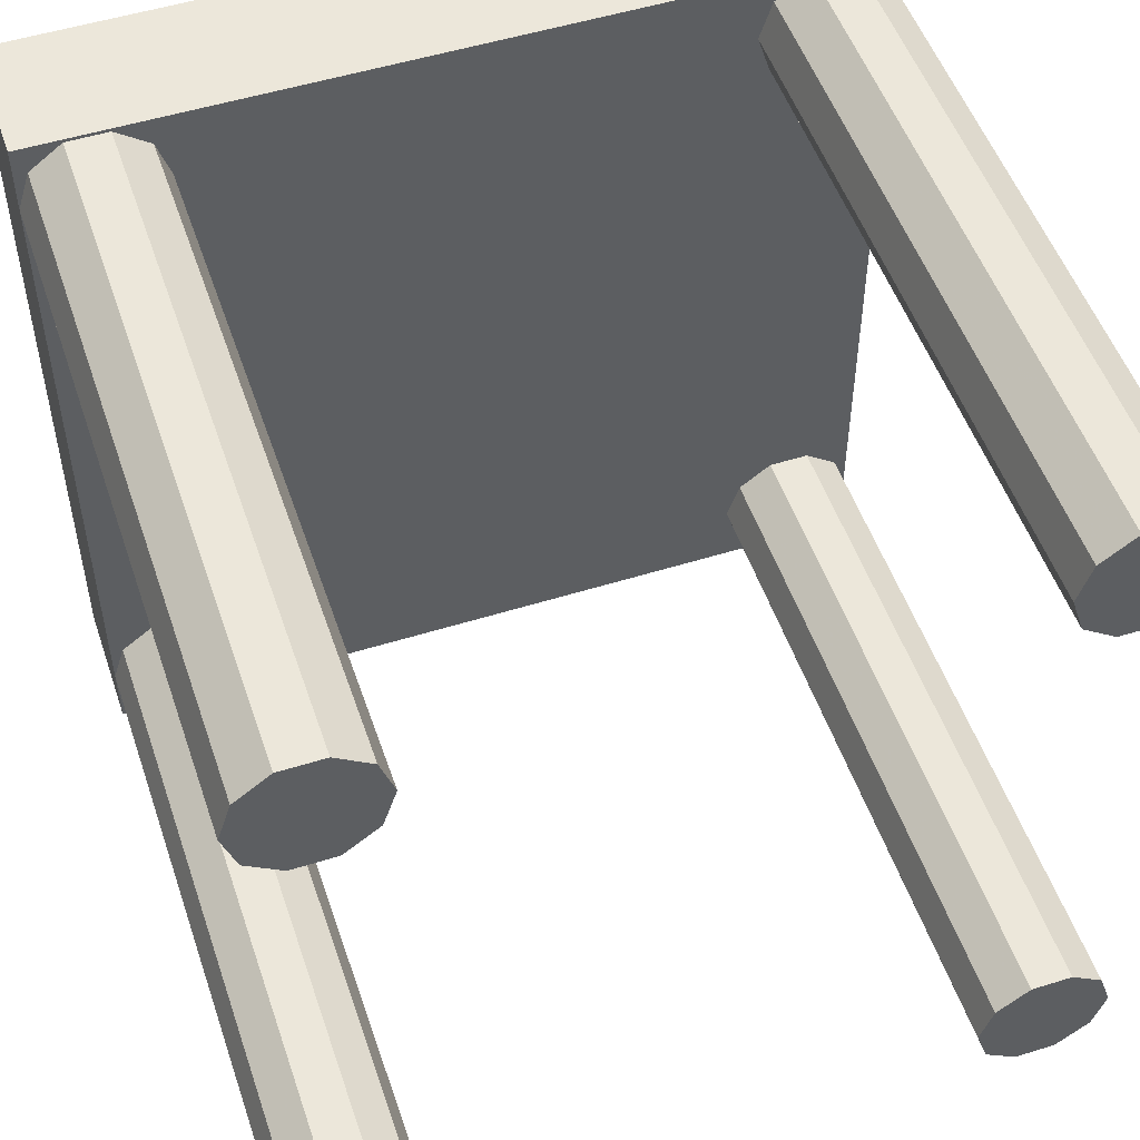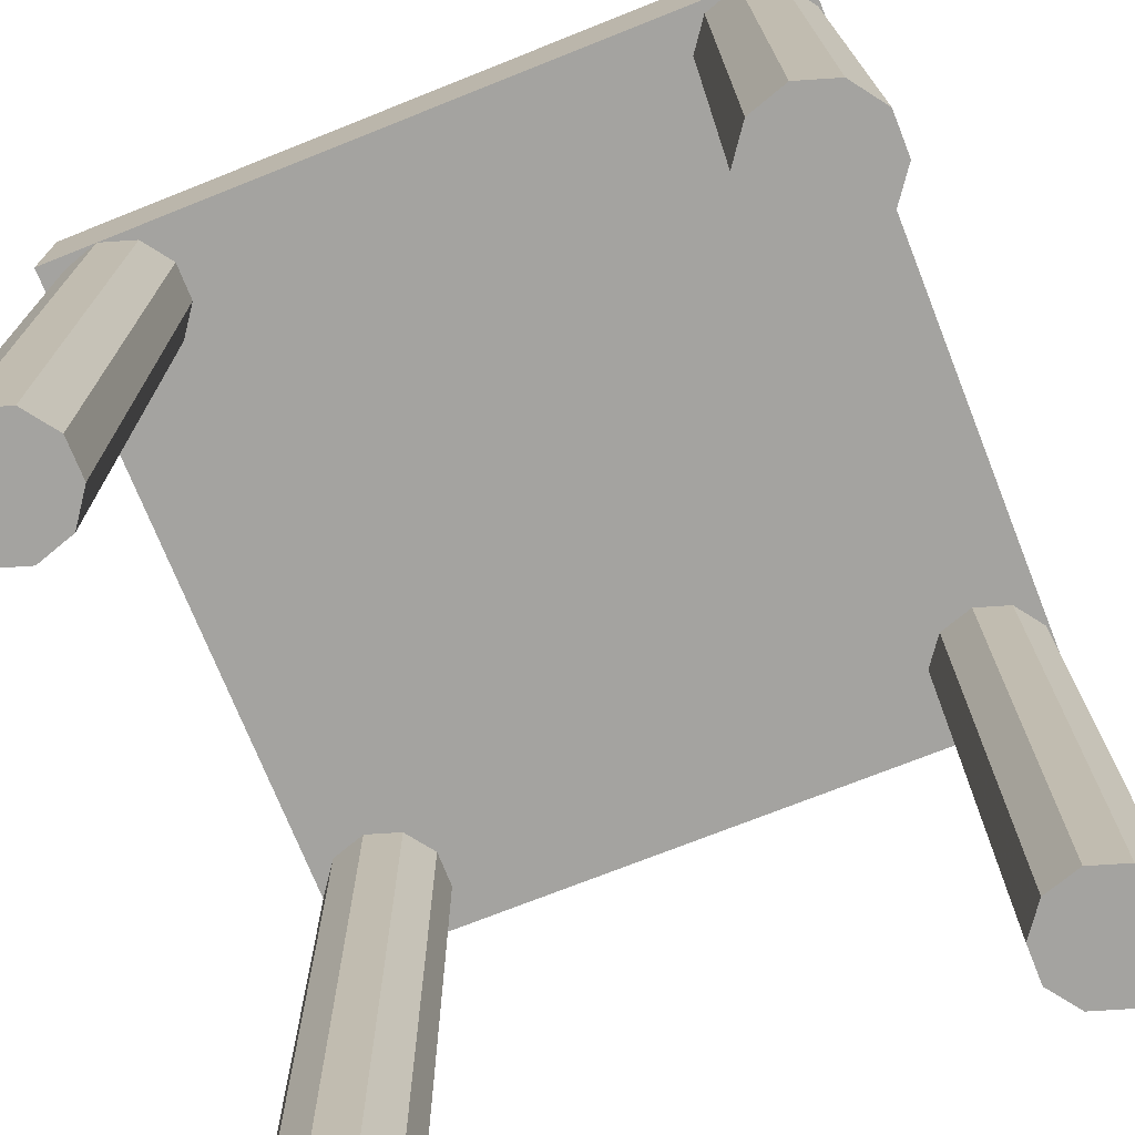
<metadata>
{"format":"obj","ext":"obj","renderer":"f3d","projection":"perspective","resolution":1024,"background":"white","views":[{"elev":51.8,"azim":-18.7,"up":"+Z"},{"elev":-72.9,"azim":-68.3,"up":"+Y"}]}
</metadata>
<code>
v 0.025 0.8167 0.025
v 0.975 0.8167 0.025
v 0.975 0.975 0.025
v 0.025 0.975 0.025
v 0.025 0.8167 0.975
v 0.975 0.8167 0.975
v 0.975 0.975 0.975
v 0.025 0.975 0.975
v 0.1833 0.8167 0.1042
v 0.1682 0.8167 0.1507
v 0.1833 0.025 0.1042
v 0.1682 0.025 0.1507
v 0.1042 0.025 0.1042
v 0.1042 0.8167 0.1042
v 0.1286 0.8167 0.1795
v 0.1286 0.025 0.1795
v 0.0797 0.8167 0.1795
v 0.0797 0.025 0.1795
v 0.04012 0.8167 0.1507
v 0.04012 0.025 0.1507
v 0.025 0.8167 0.1042
v 0.025 0.025 0.1042
v 0.04012 0.8167 0.05763
v 0.04012 0.025 0.05763
v 0.0797 0.8167 0.02888
v 0.0797 0.025 0.02888
v 0.1286 0.8167 0.02888
v 0.1286 0.025 0.02888
v 0.1682 0.8167 0.05763
v 0.1682 0.025 0.05763
v 0.975 0.8167 0.1042
v 0.9599 0.8167 0.1507
v 0.975 0.025 0.1042
v 0.9599 0.025 0.1507
v 0.8958 0.025 0.1042
v 0.8958 0.8167 0.1042
v 0.9203 0.8167 0.1795
v 0.9203 0.025 0.1795
v 0.8714 0.8167 0.1795
v 0.8714 0.025 0.1795
v 0.8318 0.8167 0.1507
v 0.8318 0.025 0.1507
v 0.8167 0.8167 0.1042
v 0.8167 0.025 0.1042
v 0.8318 0.8167 0.05763
v 0.8318 0.025 0.05763
v 0.8714 0.8167 0.02888
v 0.8714 0.025 0.02888
v 0.9203 0.8167 0.02888
v 0.9203 0.025 0.02888
v 0.9599 0.8167 0.05763
v 0.9599 0.025 0.05763
v 0.1833 0.8167 0.8958
v 0.1682 0.8167 0.9424
v 0.1833 0.025 0.8958
v 0.1682 0.025 0.9424
v 0.1042 0.025 0.8958
v 0.1042 0.8167 0.8958
v 0.1286 0.8167 0.9711
v 0.1286 0.025 0.9711
v 0.0797 0.8167 0.9711
v 0.0797 0.025 0.9711
v 0.04012 0.8167 0.9424
v 0.04012 0.025 0.9424
v 0.025 0.8167 0.8958
v 0.025 0.025 0.8958
v 0.04012 0.8167 0.8493
v 0.04012 0.025 0.8493
v 0.0797 0.8167 0.8205
v 0.0797 0.025 0.8205
v 0.1286 0.8167 0.8205
v 0.1286 0.025 0.8205
v 0.1682 0.8167 0.8493
v 0.1682 0.025 0.8493
v 0.975 0.8167 0.8958
v 0.9599 0.8167 0.9424
v 0.975 0.025 0.8958
v 0.9599 0.025 0.9424
v 0.8958 0.025 0.8958
v 0.8958 0.8167 0.8958
v 0.9203 0.8167 0.9711
v 0.9203 0.025 0.9711
v 0.8714 0.8167 0.9711
v 0.8714 0.025 0.9711
v 0.8318 0.8167 0.9424
v 0.8318 0.025 0.9424
v 0.8167 0.8167 0.8958
v 0.8167 0.025 0.8958
v 0.8318 0.8167 0.8493
v 0.8318 0.025 0.8493
v 0.8714 0.8167 0.8205
v 0.8714 0.025 0.8205
v 0.9203 0.8167 0.8205
v 0.9203 0.025 0.8205
v 0.9599 0.8167 0.8493
v 0.9599 0.025 0.8493
v 0.5 0.8167 0.025
v 0.975 0.8958 0.025
v 0.025 0.8958 0.025
v 0.5 0.8958 0.025
v 0.5 0.975 0.025
v 0.025 0.8167 0.5
v 0.025 0.8958 0.5
v 0.5 0.8167 0.5
v 0.975 0.8167 0.5
v 0.5 0.8167 0.975
v 0.975 0.8958 0.5
v 0.975 0.975 0.5
v 0.5 0.975 0.5
v 0.975 0.8958 0.975
v 0.025 0.975 0.5
v 0.025 0.8958 0.975
v 0.5 0.8958 0.975
v 0.5 0.975 0.975
v 0.1758 0.8167 0.1274
v 0.1833 0.4208 0.1042
v 0.1758 0.4208 0.1274
v 0.1682 0.4208 0.1507
v 0.1758 0.025 0.1274
v 0.1437 0.025 0.1042
v 0.1362 0.025 0.1274
v 0.1437 0.8167 0.1042
v 0.1362 0.8167 0.1274
v 0.1484 0.8167 0.1651
v 0.1484 0.4208 0.1651
v 0.1164 0.8167 0.1418
v 0.1484 0.025 0.1651
v 0.1164 0.025 0.1418
v 0.1286 0.4208 0.1795
v 0.09194 0.8167 0.1418
v 0.1042 0.8167 0.1795
v 0.1042 0.4208 0.1795
v 0.09194 0.025 0.1418
v 0.1042 0.025 0.1795
v 0.0797 0.4208 0.1795
v 0.07214 0.8167 0.1274
v 0.05991 0.8167 0.1651
v 0.05991 0.4208 0.1651
v 0.07214 0.025 0.1274
v 0.05991 0.025 0.1651
v 0.04012 0.4208 0.1507
v 0.06458 0.8167 0.1042
v 0.03256 0.8167 0.1274
v 0.03256 0.4208 0.1274
v 0.06458 0.025 0.1042
v 0.03256 0.025 0.1274
v 0.025 0.4208 0.1042
v 0.07214 0.8167 0.0809
v 0.03256 0.8167 0.0809
v 0.03256 0.4208 0.0809
v 0.07214 0.025 0.0809
v 0.03256 0.025 0.0809
v 0.04012 0.4208 0.05763
v 0.09194 0.8167 0.06652
v 0.05991 0.8167 0.04325
v 0.05991 0.4208 0.04325
v 0.09194 0.025 0.06652
v 0.05991 0.025 0.04325
v 0.0797 0.4208 0.02888
v 0.1164 0.8167 0.06652
v 0.1042 0.8167 0.02888
v 0.1042 0.4208 0.02888
v 0.1164 0.025 0.06652
v 0.1042 0.025 0.02888
v 0.1286 0.4208 0.02888
v 0.1758 0.8167 0.0809
v 0.1362 0.8167 0.0809
v 0.1484 0.8167 0.04325
v 0.1484 0.4208 0.04325
v 0.1758 0.4208 0.0809
v 0.1758 0.025 0.0809
v 0.1362 0.025 0.0809
v 0.1484 0.025 0.04325
v 0.1682 0.4208 0.05763
v 0.9674 0.8167 0.1274
v 0.975 0.4208 0.1042
v 0.9674 0.4208 0.1274
v 0.9599 0.4208 0.1507
v 0.9674 0.025 0.1274
v 0.9354 0.025 0.1042
v 0.9279 0.025 0.1274
v 0.9354 0.8167 0.1042
v 0.9279 0.8167 0.1274
v 0.9401 0.8167 0.1651
v 0.9401 0.4208 0.1651
v 0.9081 0.8167 0.1418
v 0.9401 0.025 0.1651
v 0.9081 0.025 0.1418
v 0.9203 0.4208 0.1795
v 0.8836 0.8167 0.1418
v 0.8958 0.8167 0.1795
v 0.8958 0.4208 0.1795
v 0.8836 0.025 0.1418
v 0.8958 0.025 0.1795
v 0.8714 0.4208 0.1795
v 0.8638 0.8167 0.1274
v 0.8516 0.8167 0.1651
v 0.8516 0.4208 0.1651
v 0.8638 0.025 0.1274
v 0.8516 0.025 0.1651
v 0.8318 0.4208 0.1507
v 0.8562 0.8167 0.1042
v 0.8242 0.8167 0.1274
v 0.8242 0.4208 0.1274
v 0.8562 0.025 0.1042
v 0.8242 0.025 0.1274
v 0.8167 0.4208 0.1042
v 0.8638 0.8167 0.0809
v 0.8242 0.8167 0.0809
v 0.8242 0.4208 0.0809
v 0.8638 0.025 0.0809
v 0.8242 0.025 0.0809
v 0.8318 0.4208 0.05763
v 0.8836 0.8167 0.06652
v 0.8516 0.8167 0.04325
v 0.8516 0.4208 0.04325
v 0.8836 0.025 0.06652
v 0.8516 0.025 0.04325
v 0.8714 0.4208 0.02888
v 0.9081 0.8167 0.06652
v 0.8958 0.8167 0.02888
v 0.8958 0.4208 0.02888
v 0.9081 0.025 0.06652
v 0.8958 0.025 0.02888
v 0.9203 0.4208 0.02888
v 0.9674 0.8167 0.0809
v 0.9279 0.8167 0.0809
v 0.9401 0.8167 0.04325
v 0.9401 0.4208 0.04325
v 0.9674 0.4208 0.0809
v 0.9674 0.025 0.0809
v 0.9279 0.025 0.0809
v 0.9401 0.025 0.04325
v 0.9599 0.4208 0.05763
v 0.1758 0.8167 0.9191
v 0.1833 0.4208 0.8958
v 0.1758 0.4208 0.9191
v 0.1682 0.4208 0.9424
v 0.1758 0.025 0.9191
v 0.1437 0.025 0.8958
v 0.1362 0.025 0.9191
v 0.1437 0.8167 0.8958
v 0.1362 0.8167 0.9191
v 0.1484 0.8167 0.9567
v 0.1484 0.4208 0.9567
v 0.1164 0.8167 0.9335
v 0.1484 0.025 0.9567
v 0.1164 0.025 0.9335
v 0.1286 0.4208 0.9711
v 0.09194 0.8167 0.9335
v 0.1042 0.8167 0.9711
v 0.1042 0.4208 0.9711
v 0.09194 0.025 0.9335
v 0.1042 0.025 0.9711
v 0.0797 0.4208 0.9711
v 0.07214 0.8167 0.9191
v 0.05991 0.8167 0.9567
v 0.05991 0.4208 0.9567
v 0.07214 0.025 0.9191
v 0.05991 0.025 0.9567
v 0.04012 0.4208 0.9424
v 0.06458 0.8167 0.8958
v 0.03256 0.8167 0.9191
v 0.03256 0.4208 0.9191
v 0.06458 0.025 0.8958
v 0.03256 0.025 0.9191
v 0.025 0.4208 0.8958
v 0.07214 0.8167 0.8726
v 0.03256 0.8167 0.8726
v 0.03256 0.4208 0.8726
v 0.07214 0.025 0.8726
v 0.03256 0.025 0.8726
v 0.04012 0.4208 0.8493
v 0.09194 0.8167 0.8582
v 0.05991 0.8167 0.8349
v 0.05991 0.4208 0.8349
v 0.09194 0.025 0.8582
v 0.05991 0.025 0.8349
v 0.0797 0.4208 0.8205
v 0.1164 0.8167 0.8582
v 0.1042 0.8167 0.8205
v 0.1042 0.4208 0.8205
v 0.1164 0.025 0.8582
v 0.1042 0.025 0.8205
v 0.1286 0.4208 0.8205
v 0.1758 0.8167 0.8726
v 0.1362 0.8167 0.8726
v 0.1484 0.8167 0.8349
v 0.1484 0.4208 0.8349
v 0.1758 0.4208 0.8726
v 0.1758 0.025 0.8726
v 0.1362 0.025 0.8726
v 0.1484 0.025 0.8349
v 0.1682 0.4208 0.8493
v 0.9674 0.8167 0.9191
v 0.975 0.4208 0.8958
v 0.9674 0.4208 0.9191
v 0.9599 0.4208 0.9424
v 0.9674 0.025 0.9191
v 0.9354 0.025 0.8958
v 0.9279 0.025 0.9191
v 0.9354 0.8167 0.8958
v 0.9279 0.8167 0.9191
v 0.9401 0.8167 0.9567
v 0.9401 0.4208 0.9567
v 0.9081 0.8167 0.9335
v 0.9401 0.025 0.9567
v 0.9081 0.025 0.9335
v 0.9203 0.4208 0.9711
v 0.8836 0.8167 0.9335
v 0.8958 0.8167 0.9711
v 0.8958 0.4208 0.9711
v 0.8836 0.025 0.9335
v 0.8958 0.025 0.9711
v 0.8714 0.4208 0.9711
v 0.8638 0.8167 0.9191
v 0.8516 0.8167 0.9567
v 0.8516 0.4208 0.9567
v 0.8638 0.025 0.9191
v 0.8516 0.025 0.9567
v 0.8318 0.4208 0.9424
v 0.8562 0.8167 0.8958
v 0.8242 0.8167 0.9191
v 0.8242 0.4208 0.9191
v 0.8562 0.025 0.8958
v 0.8242 0.025 0.9191
v 0.8167 0.4208 0.8958
v 0.8638 0.8167 0.8726
v 0.8242 0.8167 0.8726
v 0.8242 0.4208 0.8726
v 0.8638 0.025 0.8726
v 0.8242 0.025 0.8726
v 0.8318 0.4208 0.8493
v 0.8836 0.8167 0.8582
v 0.8516 0.8167 0.8349
v 0.8516 0.4208 0.8349
v 0.8836 0.025 0.8582
v 0.8516 0.025 0.8349
v 0.8714 0.4208 0.8205
v 0.9081 0.8167 0.8582
v 0.8958 0.8167 0.8205
v 0.8958 0.4208 0.8205
v 0.9081 0.025 0.8582
v 0.8958 0.025 0.8205
v 0.9203 0.4208 0.8205
v 0.9674 0.8167 0.8726
v 0.9279 0.8167 0.8726
v 0.9401 0.8167 0.8349
v 0.9401 0.4208 0.8349
v 0.9674 0.4208 0.8726
v 0.9674 0.025 0.8726
v 0.9279 0.025 0.8726
v 0.9401 0.025 0.8349
v 0.9599 0.4208 0.8493
f 1 99 97
f 99 4 100
f 97 100 2
f 99 100 97
f 2 100 98
f 100 4 101
f 98 101 3
f 100 101 98
f 1 104 102
f 104 6 106
f 102 106 5
f 104 106 102
f 1 97 104
f 97 2 105
f 104 105 6
f 97 105 104
f 1 102 99
f 102 5 103
f 99 103 4
f 102 103 99
f 4 103 111
f 103 5 112
f 111 112 8
f 103 112 111
f 4 111 109
f 111 8 114
f 109 114 7
f 111 114 109
f 4 109 101
f 109 7 108
f 101 108 3
f 109 108 101
f 2 107 105
f 107 7 110
f 105 110 6
f 107 110 105
f 2 98 107
f 98 3 108
f 107 108 7
f 98 108 107
f 6 113 106
f 113 8 112
f 106 112 5
f 113 112 106
f 6 110 113
f 110 7 114
f 113 114 8
f 110 114 113
f 9 115 116
f 115 10 117
f 116 117 11
f 115 117 116
f 10 118 117
f 118 12 119
f 117 119 11
f 118 119 117
f 13 120 121
f 120 11 119
f 121 119 12
f 120 119 121
f 14 123 122
f 123 10 115
f 122 115 9
f 123 115 122
f 10 124 118
f 124 15 125
f 118 125 12
f 124 125 118
f 15 129 125
f 129 16 127
f 125 127 12
f 129 127 125
f 13 121 128
f 121 12 127
f 128 127 16
f 121 127 128
f 14 126 123
f 126 15 124
f 123 124 10
f 126 124 123
f 15 131 129
f 131 17 132
f 129 132 16
f 131 132 129
f 17 135 132
f 135 18 134
f 132 134 16
f 135 134 132
f 13 128 133
f 128 16 134
f 133 134 18
f 128 134 133
f 14 130 126
f 130 17 131
f 126 131 15
f 130 131 126
f 17 137 135
f 137 19 138
f 135 138 18
f 137 138 135
f 19 141 138
f 141 20 140
f 138 140 18
f 141 140 138
f 13 133 139
f 133 18 140
f 139 140 20
f 133 140 139
f 14 136 130
f 136 19 137
f 130 137 17
f 136 137 130
f 19 143 141
f 143 21 144
f 141 144 20
f 143 144 141
f 21 147 144
f 147 22 146
f 144 146 20
f 147 146 144
f 13 139 145
f 139 20 146
f 145 146 22
f 139 146 145
f 14 142 136
f 142 21 143
f 136 143 19
f 142 143 136
f 21 149 147
f 149 23 150
f 147 150 22
f 149 150 147
f 23 153 150
f 153 24 152
f 150 152 22
f 153 152 150
f 13 145 151
f 145 22 152
f 151 152 24
f 145 152 151
f 14 148 142
f 148 23 149
f 142 149 21
f 148 149 142
f 23 155 153
f 155 25 156
f 153 156 24
f 155 156 153
f 25 159 156
f 159 26 158
f 156 158 24
f 159 158 156
f 13 151 157
f 151 24 158
f 157 158 26
f 151 158 157
f 14 154 148
f 154 25 155
f 148 155 23
f 154 155 148
f 25 161 159
f 161 27 162
f 159 162 26
f 161 162 159
f 27 165 162
f 165 28 164
f 162 164 26
f 165 164 162
f 13 157 163
f 157 26 164
f 163 164 28
f 157 164 163
f 14 160 154
f 160 27 161
f 154 161 25
f 160 161 154
f 27 168 165
f 168 29 169
f 165 169 28
f 168 169 165
f 29 174 169
f 174 30 173
f 169 173 28
f 174 173 169
f 13 163 172
f 163 28 173
f 172 173 30
f 163 173 172
f 14 167 160
f 167 29 168
f 160 168 27
f 167 168 160
f 29 166 174
f 166 9 170
f 174 170 30
f 166 170 174
f 9 116 170
f 116 11 171
f 170 171 30
f 116 171 170
f 13 172 120
f 172 30 171
f 120 171 11
f 172 171 120
f 14 122 167
f 122 9 166
f 167 166 29
f 122 166 167
f 31 175 176
f 175 32 177
f 176 177 33
f 175 177 176
f 32 178 177
f 178 34 179
f 177 179 33
f 178 179 177
f 35 180 181
f 180 33 179
f 181 179 34
f 180 179 181
f 36 183 182
f 183 32 175
f 182 175 31
f 183 175 182
f 32 184 178
f 184 37 185
f 178 185 34
f 184 185 178
f 37 189 185
f 189 38 187
f 185 187 34
f 189 187 185
f 35 181 188
f 181 34 187
f 188 187 38
f 181 187 188
f 36 186 183
f 186 37 184
f 183 184 32
f 186 184 183
f 37 191 189
f 191 39 192
f 189 192 38
f 191 192 189
f 39 195 192
f 195 40 194
f 192 194 38
f 195 194 192
f 35 188 193
f 188 38 194
f 193 194 40
f 188 194 193
f 36 190 186
f 190 39 191
f 186 191 37
f 190 191 186
f 39 197 195
f 197 41 198
f 195 198 40
f 197 198 195
f 41 201 198
f 201 42 200
f 198 200 40
f 201 200 198
f 35 193 199
f 193 40 200
f 199 200 42
f 193 200 199
f 36 196 190
f 196 41 197
f 190 197 39
f 196 197 190
f 41 203 201
f 203 43 204
f 201 204 42
f 203 204 201
f 43 207 204
f 207 44 206
f 204 206 42
f 207 206 204
f 35 199 205
f 199 42 206
f 205 206 44
f 199 206 205
f 36 202 196
f 202 43 203
f 196 203 41
f 202 203 196
f 43 209 207
f 209 45 210
f 207 210 44
f 209 210 207
f 45 213 210
f 213 46 212
f 210 212 44
f 213 212 210
f 35 205 211
f 205 44 212
f 211 212 46
f 205 212 211
f 36 208 202
f 208 45 209
f 202 209 43
f 208 209 202
f 45 215 213
f 215 47 216
f 213 216 46
f 215 216 213
f 47 219 216
f 219 48 218
f 216 218 46
f 219 218 216
f 35 211 217
f 211 46 218
f 217 218 48
f 211 218 217
f 36 214 208
f 214 47 215
f 208 215 45
f 214 215 208
f 47 221 219
f 221 49 222
f 219 222 48
f 221 222 219
f 49 225 222
f 225 50 224
f 222 224 48
f 225 224 222
f 35 217 223
f 217 48 224
f 223 224 50
f 217 224 223
f 36 220 214
f 220 49 221
f 214 221 47
f 220 221 214
f 49 228 225
f 228 51 229
f 225 229 50
f 228 229 225
f 51 234 229
f 234 52 233
f 229 233 50
f 234 233 229
f 35 223 232
f 223 50 233
f 232 233 52
f 223 233 232
f 36 227 220
f 227 51 228
f 220 228 49
f 227 228 220
f 51 226 234
f 226 31 230
f 234 230 52
f 226 230 234
f 31 176 230
f 176 33 231
f 230 231 52
f 176 231 230
f 35 232 180
f 232 52 231
f 180 231 33
f 232 231 180
f 36 182 227
f 182 31 226
f 227 226 51
f 182 226 227
f 53 235 236
f 235 54 237
f 236 237 55
f 235 237 236
f 54 238 237
f 238 56 239
f 237 239 55
f 238 239 237
f 57 240 241
f 240 55 239
f 241 239 56
f 240 239 241
f 58 243 242
f 243 54 235
f 242 235 53
f 243 235 242
f 54 244 238
f 244 59 245
f 238 245 56
f 244 245 238
f 59 249 245
f 249 60 247
f 245 247 56
f 249 247 245
f 57 241 248
f 241 56 247
f 248 247 60
f 241 247 248
f 58 246 243
f 246 59 244
f 243 244 54
f 246 244 243
f 59 251 249
f 251 61 252
f 249 252 60
f 251 252 249
f 61 255 252
f 255 62 254
f 252 254 60
f 255 254 252
f 57 248 253
f 248 60 254
f 253 254 62
f 248 254 253
f 58 250 246
f 250 61 251
f 246 251 59
f 250 251 246
f 61 257 255
f 257 63 258
f 255 258 62
f 257 258 255
f 63 261 258
f 261 64 260
f 258 260 62
f 261 260 258
f 57 253 259
f 253 62 260
f 259 260 64
f 253 260 259
f 58 256 250
f 256 63 257
f 250 257 61
f 256 257 250
f 63 263 261
f 263 65 264
f 261 264 64
f 263 264 261
f 65 267 264
f 267 66 266
f 264 266 64
f 267 266 264
f 57 259 265
f 259 64 266
f 265 266 66
f 259 266 265
f 58 262 256
f 262 65 263
f 256 263 63
f 262 263 256
f 65 269 267
f 269 67 270
f 267 270 66
f 269 270 267
f 67 273 270
f 273 68 272
f 270 272 66
f 273 272 270
f 57 265 271
f 265 66 272
f 271 272 68
f 265 272 271
f 58 268 262
f 268 67 269
f 262 269 65
f 268 269 262
f 67 275 273
f 275 69 276
f 273 276 68
f 275 276 273
f 69 279 276
f 279 70 278
f 276 278 68
f 279 278 276
f 57 271 277
f 271 68 278
f 277 278 70
f 271 278 277
f 58 274 268
f 274 69 275
f 268 275 67
f 274 275 268
f 69 281 279
f 281 71 282
f 279 282 70
f 281 282 279
f 71 285 282
f 285 72 284
f 282 284 70
f 285 284 282
f 57 277 283
f 277 70 284
f 283 284 72
f 277 284 283
f 58 280 274
f 280 71 281
f 274 281 69
f 280 281 274
f 71 288 285
f 288 73 289
f 285 289 72
f 288 289 285
f 73 294 289
f 294 74 293
f 289 293 72
f 294 293 289
f 57 283 292
f 283 72 293
f 292 293 74
f 283 293 292
f 58 287 280
f 287 73 288
f 280 288 71
f 287 288 280
f 73 286 294
f 286 53 290
f 294 290 74
f 286 290 294
f 53 236 290
f 236 55 291
f 290 291 74
f 236 291 290
f 57 292 240
f 292 74 291
f 240 291 55
f 292 291 240
f 58 242 287
f 242 53 286
f 287 286 73
f 242 286 287
f 75 295 296
f 295 76 297
f 296 297 77
f 295 297 296
f 76 298 297
f 298 78 299
f 297 299 77
f 298 299 297
f 79 300 301
f 300 77 299
f 301 299 78
f 300 299 301
f 80 303 302
f 303 76 295
f 302 295 75
f 303 295 302
f 76 304 298
f 304 81 305
f 298 305 78
f 304 305 298
f 81 309 305
f 309 82 307
f 305 307 78
f 309 307 305
f 79 301 308
f 301 78 307
f 308 307 82
f 301 307 308
f 80 306 303
f 306 81 304
f 303 304 76
f 306 304 303
f 81 311 309
f 311 83 312
f 309 312 82
f 311 312 309
f 83 315 312
f 315 84 314
f 312 314 82
f 315 314 312
f 79 308 313
f 308 82 314
f 313 314 84
f 308 314 313
f 80 310 306
f 310 83 311
f 306 311 81
f 310 311 306
f 83 317 315
f 317 85 318
f 315 318 84
f 317 318 315
f 85 321 318
f 321 86 320
f 318 320 84
f 321 320 318
f 79 313 319
f 313 84 320
f 319 320 86
f 313 320 319
f 80 316 310
f 316 85 317
f 310 317 83
f 316 317 310
f 85 323 321
f 323 87 324
f 321 324 86
f 323 324 321
f 87 327 324
f 327 88 326
f 324 326 86
f 327 326 324
f 79 319 325
f 319 86 326
f 325 326 88
f 319 326 325
f 80 322 316
f 322 87 323
f 316 323 85
f 322 323 316
f 87 329 327
f 329 89 330
f 327 330 88
f 329 330 327
f 89 333 330
f 333 90 332
f 330 332 88
f 333 332 330
f 79 325 331
f 325 88 332
f 331 332 90
f 325 332 331
f 80 328 322
f 328 89 329
f 322 329 87
f 328 329 322
f 89 335 333
f 335 91 336
f 333 336 90
f 335 336 333
f 91 339 336
f 339 92 338
f 336 338 90
f 339 338 336
f 79 331 337
f 331 90 338
f 337 338 92
f 331 338 337
f 80 334 328
f 334 91 335
f 328 335 89
f 334 335 328
f 91 341 339
f 341 93 342
f 339 342 92
f 341 342 339
f 93 345 342
f 345 94 344
f 342 344 92
f 345 344 342
f 79 337 343
f 337 92 344
f 343 344 94
f 337 344 343
f 80 340 334
f 340 93 341
f 334 341 91
f 340 341 334
f 93 348 345
f 348 95 349
f 345 349 94
f 348 349 345
f 95 354 349
f 354 96 353
f 349 353 94
f 354 353 349
f 79 343 352
f 343 94 353
f 352 353 96
f 343 353 352
f 80 347 340
f 347 95 348
f 340 348 93
f 347 348 340
f 95 346 354
f 346 75 350
f 354 350 96
f 346 350 354
f 75 296 350
f 296 77 351
f 350 351 96
f 296 351 350
f 79 352 300
f 352 96 351
f 300 351 77
f 352 351 300
f 80 302 347
f 302 75 346
f 347 346 95
f 302 346 347

</code>
